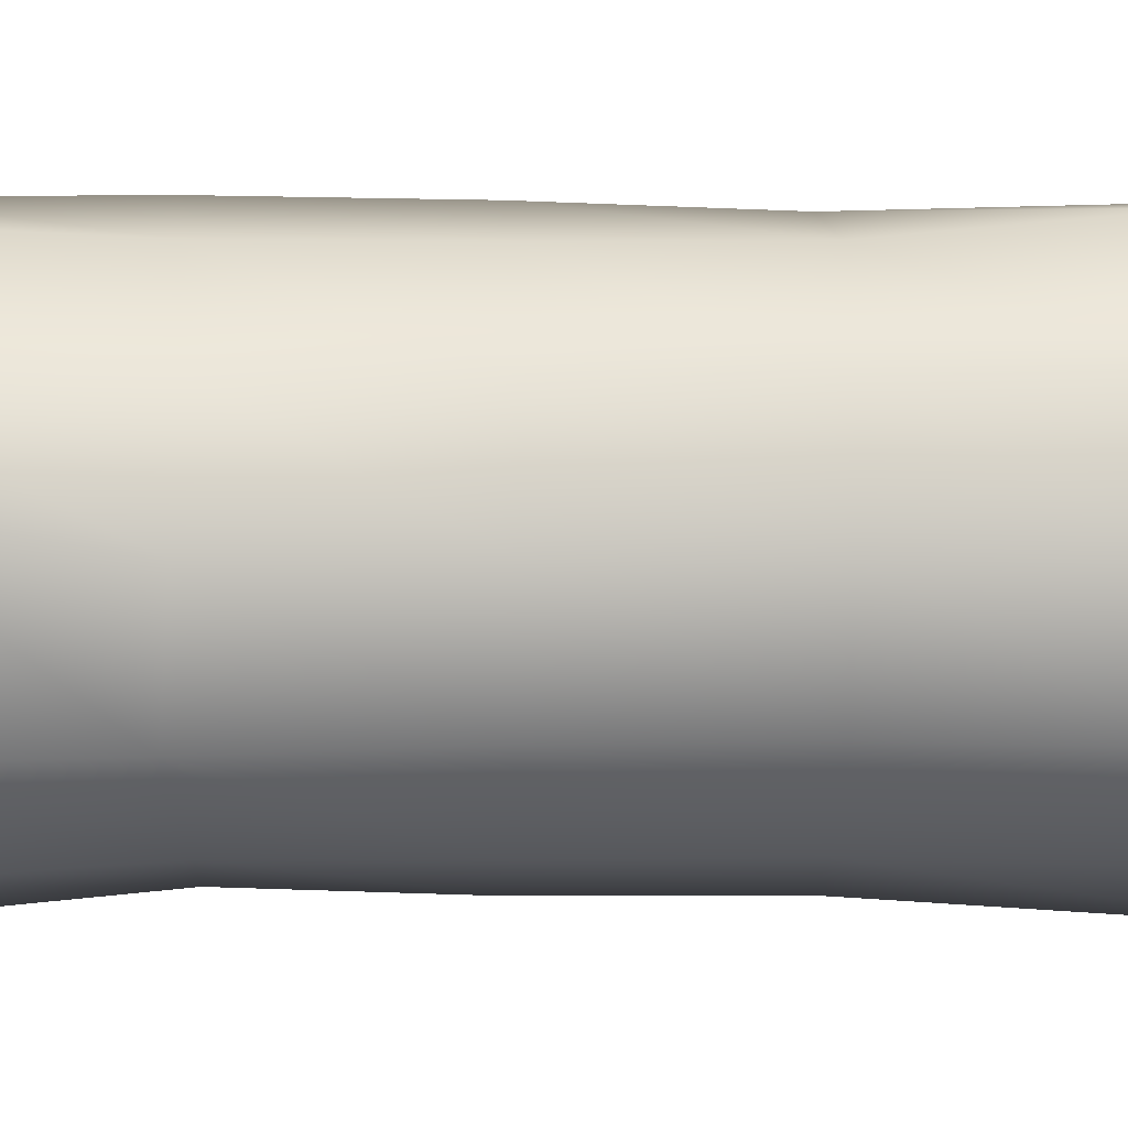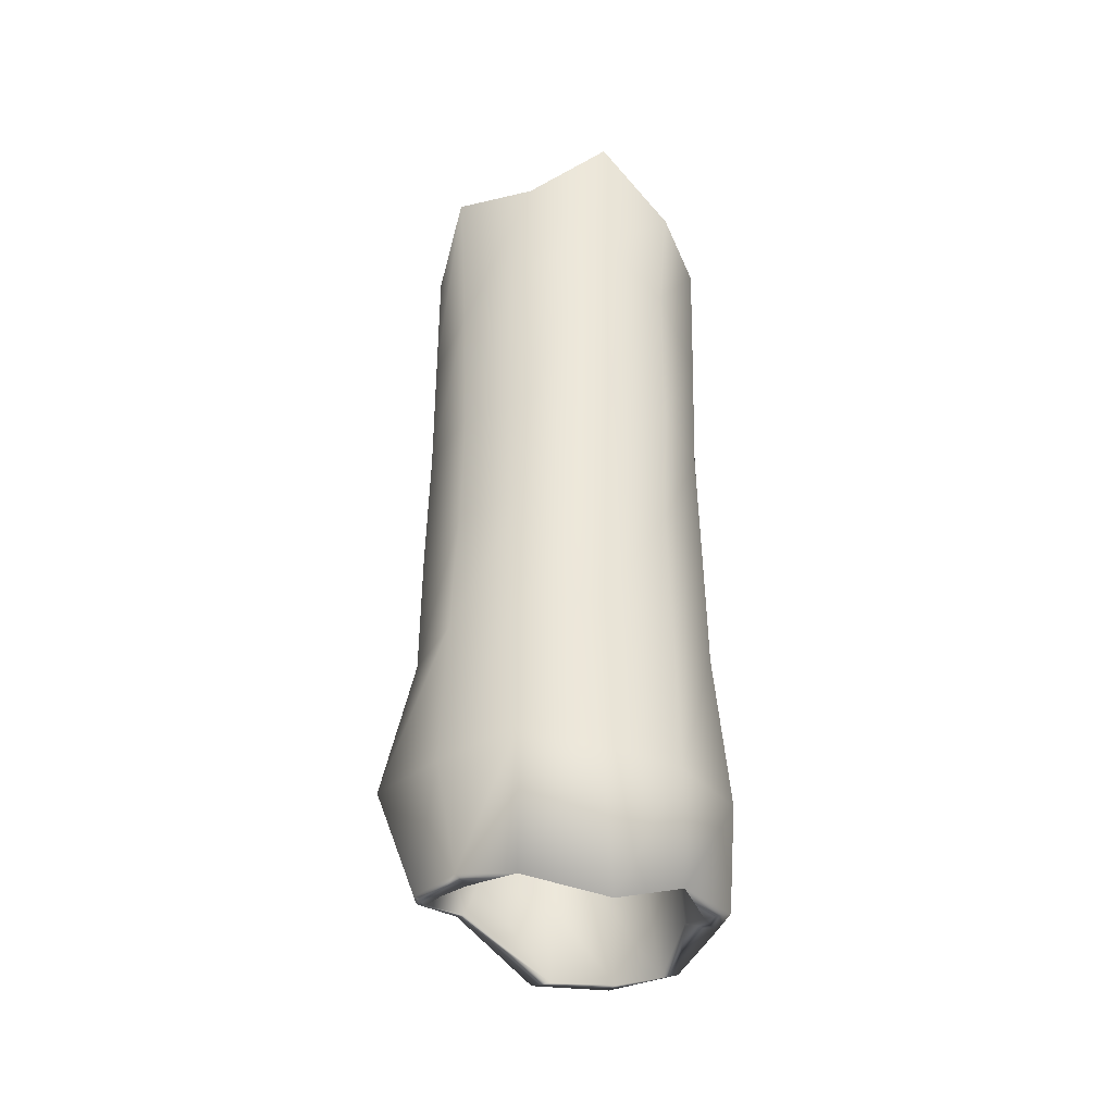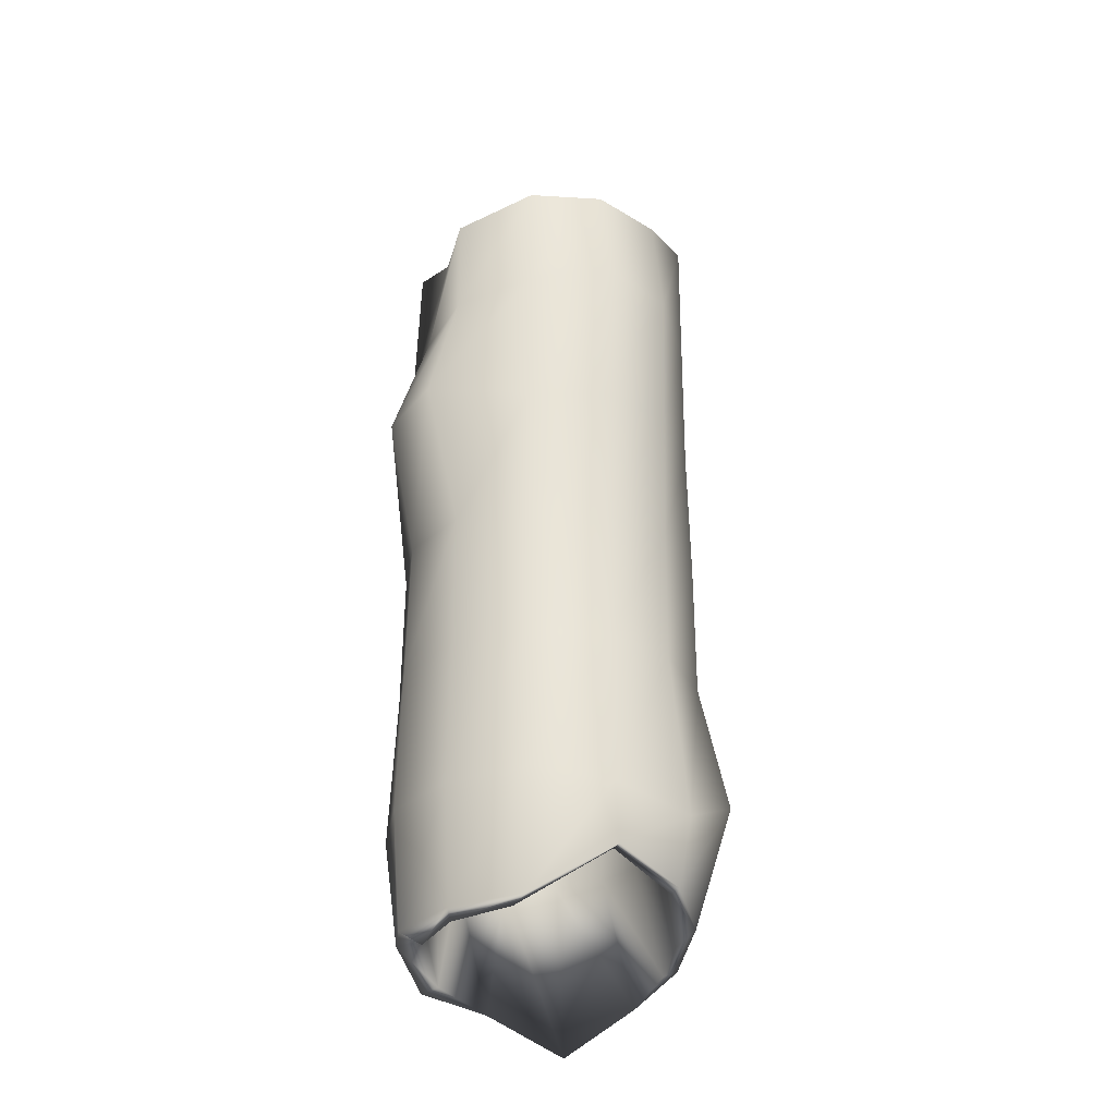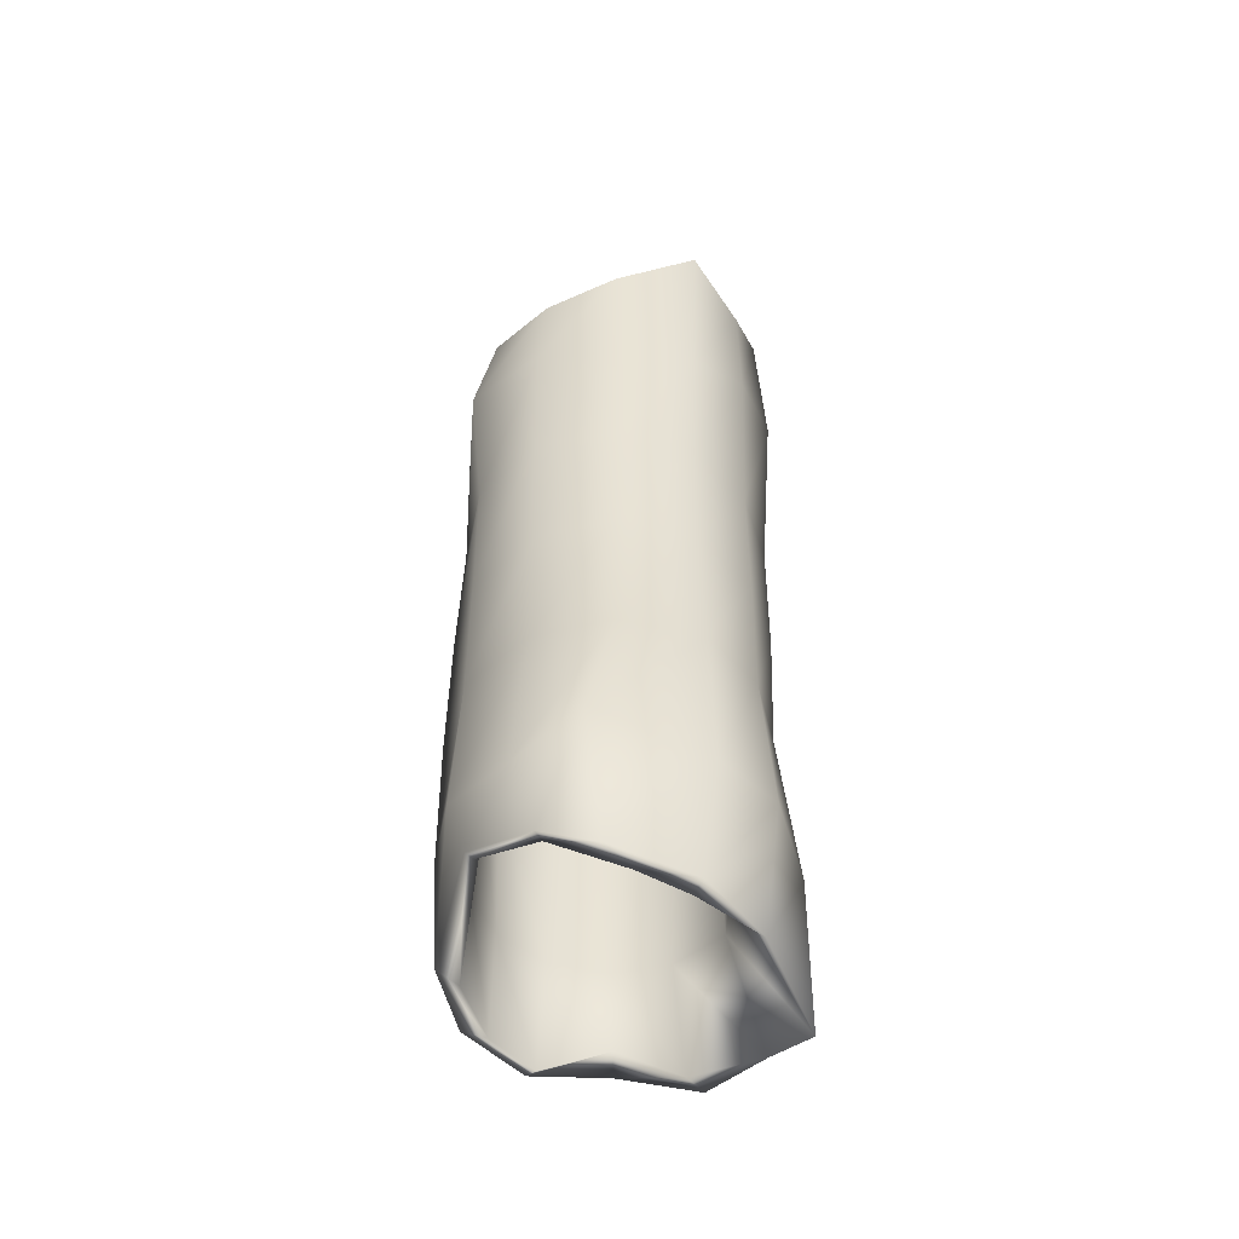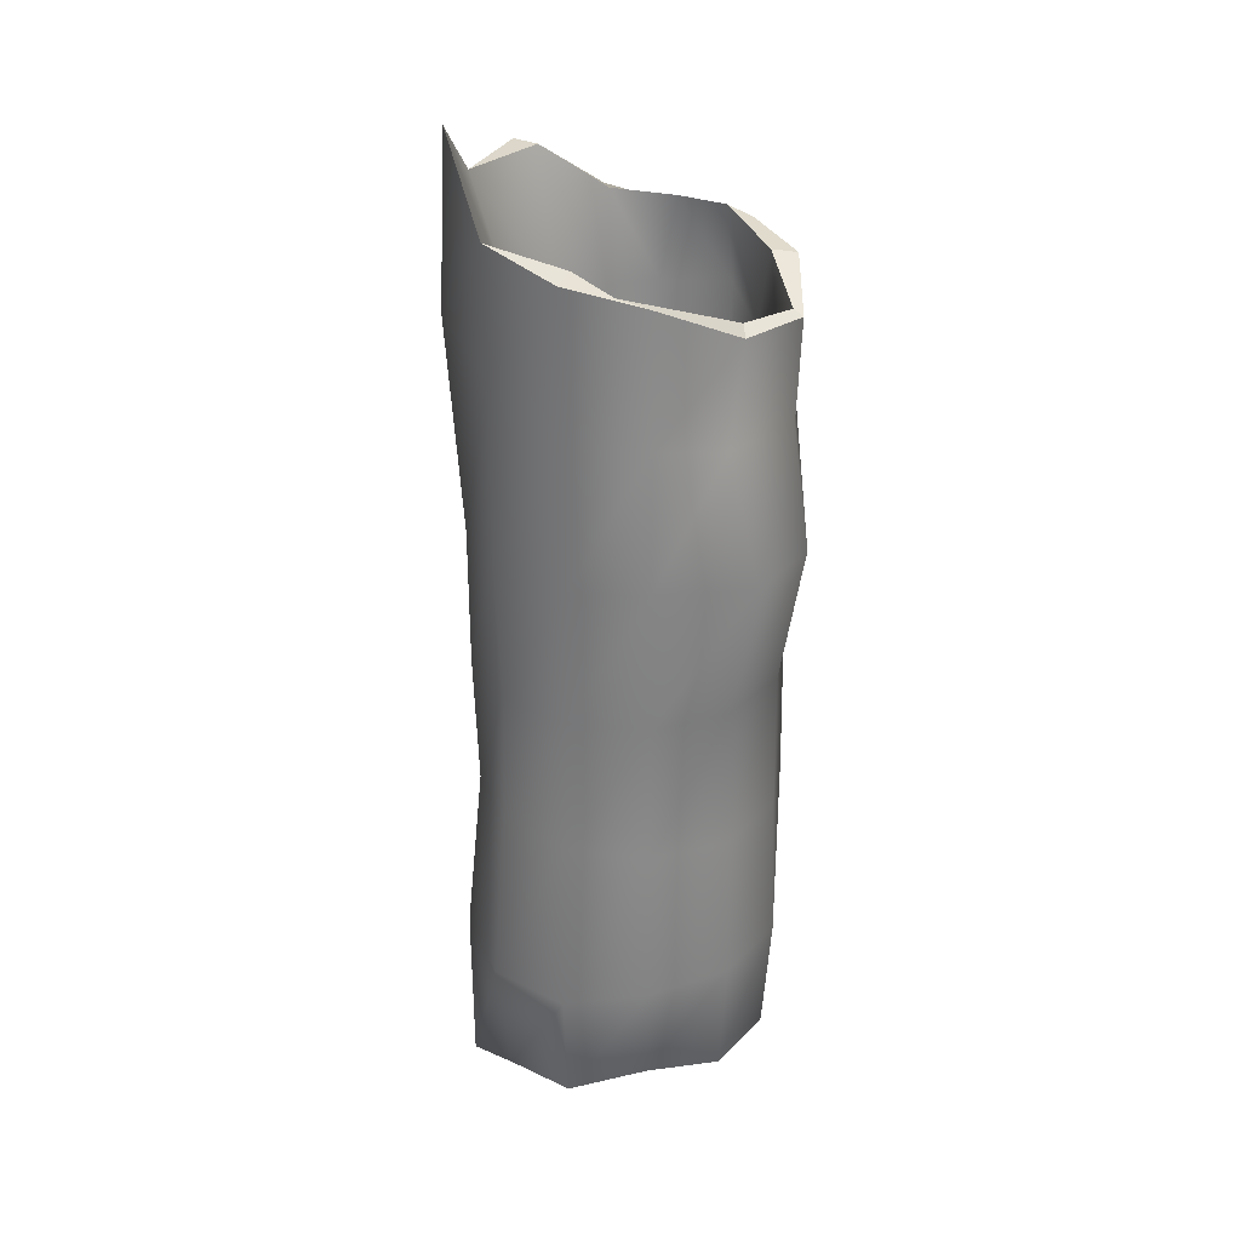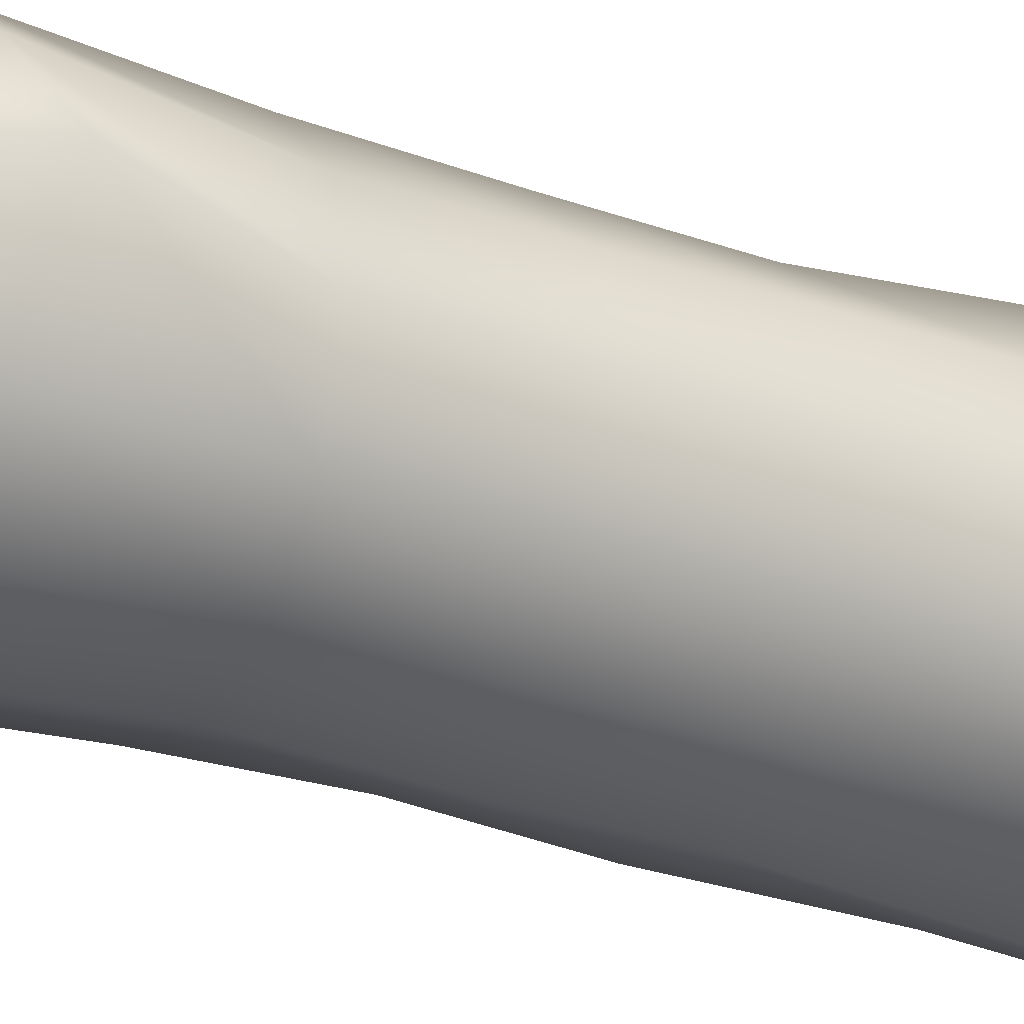
<metadata>
{"format":"obj","ext":"obj","renderer":"f3d","projection":"perspective","resolution":1024,"background":"white","views":[{"elev":1.1,"azim":-93.0,"up":"+Y"},{"elev":-39.0,"azim":-13.9,"up":"+Z"},{"elev":-29.2,"azim":-173.6,"up":"+Z"},{"elev":-49.4,"azim":-90.2,"up":"+Z"},{"elev":28.9,"azim":82.0,"up":"+Z"},{"elev":-26.2,"azim":-120.4,"up":"+Y"}]}
</metadata>
<code>
g COL_hollowLog
v 4.597 -2.654 -14.49
v 3.913 -2.095 -14.46
v 2.556 -4.384 -14.82
v -2.601 -4.103 -14.84
v -3.732 -2.115 -14.34
v -4.175 -2.399 -14.13
v 2.962 -4.61 15.22
v 4.175 -2.206 14.69
v 4.571 -2.639 14.41
v -5.015 -2.895 15.81
v -4.305 -2.194 15.82
v -2.542 -4.505 15.64
v 5.03 1.526e-07 13.73
v 4.455 -2.572 9.365
v 4.571 -2.639 14.41
v 5.185 0 9.439
v 3.488 2.983 12.12
v 4.327 -2.498 4.547
v 4.217 2.434 8.863
v 2.723 4.865 12.41
v 5.227 0 4.757
v 4.393 -2.537 1.03e-06
v 2.727 4.724 8.989
v -3.37e-08 5.252 13.43
v 5.315 3.243 4.815
v 5.177 -6.435e-08 1.09e-06
v 4.453 -2.571 -4.68
v 1.744e-08 5.245 9.548
v -2.515 4.357 13.74
v 3.672 5.072 5.115
v 4.494 2.595 1.068e-06
v 5.249 0 -4.777
v 4.86 -2.824 -10.62
v -2.871 5.028 9.873
v -4.314 2.491 13.6
v 1.05e-08 5.112 4.653
v 2.607 4.515 1.144e-06
v 4.589 2.649 -4.823
v 5.51 0 -10.03
v 4.597 -2.654 -14.49
v 5.006 7.629e-08 -13.67
v 4.724 2.727 -9.929
v 4.448 2.568 -14.02
v -4.691 2.708 9.86
v -5.197 0 14.19
v -2.633 4.561 4.794
v 2.687e-08 5.269 1.144e-06
v 2.628 4.551 -4.783
v 2.706 4.687 -9.851
v 2.55 4.416 -13.92
v -5.188 0 9.443
v -5.015 -2.895 15.81
v -4.572 2.64 4.805
v -2.619 4.536 1.068e-06
v -2.638e-09 5.333 -4.854
v -1.907e-09 5.291 -9.631
v 2.995e-08 5.038 -13.76
v -4.646 -2.682 9.766
v -2.542 -4.505 15.64
v -5.18 0 4.714
v -4.471 2.581 1.03e-06
v -2.632 4.559 -4.791
v -2.76 4.781 -10.05
v -2.833 4.176 -11.95
v -2.628 -4.553 11.26
v 0.2502 -5.382 17.84
v -4.452 -2.57 4.678
v -5.282 1.52e-08 1.176e-06
v -4.454 2.572 -4.681
v -5.057 2.92 -10.63
v -4.572 2.162 -12.78
v -1.277e-08 -5.637 12.07
v 2.962 -4.61 15.22
v -2.518 -4.362 4.584
v -4.51 -2.604 9.918e-07
v -5.313 0 -4.836
v -6.294 0.8144 -9.605
v -4.972 0.3078 -13.58
v 2.614 -4.527 10.86
v 4.571 -2.639 14.41
v 4.455 -2.572 9.365
v 5.074e-09 -5.138 4.677
v 2.613 -4.526 4.757
v 4.327 -2.498 4.547
v -2.531 -4.384 9.918e-07
v -4.759 -2.747 -5.001
v -4.968 -2.868 -10.44
v -4.175 -2.399 -14.13
v 2.49 -4.313 1.068e-06
v 4.393 -2.537 1.03e-06
v 4.642e-08 -5.125 1.068e-06
v -2.517 -4.36 -4.582
v -2.713 -4.699 -9.876
v -2.601 -4.103 -14.84
v -1.296e-10 -4.967 -4.52
v 2.549 -4.415 -4.64
v 4.453 -2.571 -4.68
v -0.2769 -5.517 -10.64
v 0.007984 -5.497 -16.09
v 2.526 -4.862 -10.83
v 4.86 -2.824 -10.62
v 2.556 -4.384 -14.82
v 4.597 -2.654 -14.49
v 3.957 0.03108 -13.5
v 3.728 2.244 -14.39
v 3.262 2.033 -10.72
v 3.737 0.1045 -10.73
v 3.913 -2.095 -14.46
v 3.624 1.956 -4.884
v 3.291 -1.757 -10.75
v 2.556 -4.384 -14.82
v 3.975 -0.04178 -4.834
v 3.425 1.897 0.02658
v 1.861 -3.3 -10.83
v 0.007984 -5.497 -16.09
v 3.396 -1.917 -4.891
v 3.791 0.008835 0.01841
v 2.876 1.652 4.96
v 0.01501 -3.389 -10.69
v -2.601 -4.103 -14.84
v 1.851 -3.239 -4.941
v 3.11 -1.798 0.0005054
v 3.682 0.03571 4.929
v 3.277 1.922 11.38
v -1.637 -2.767 -10.65
v -3.732 -2.115 -14.34
v -0.002366 -3.648 -4.942
v 1.824 -3.191 0.001502
v 3.394 -1.964 4.894
v 4.102 0.4655 11.35
v 3.042 2.992 12.43
v 4.44 -0.985 13.92
v 3.589 -1.999 11.39
v 4.175 -2.206 14.69
v -2.918 -1.518 -10.68
v -4.25 -0.5116 -13.9
v -1.825 -3.184 -4.943
v -0.006761 -3.652 -0.0003053
v 2.015 -3.503 4.845
v 2.368 -3.673 11.34
v 2.962 -4.61 15.22
v -3.884 0.05647 -10.78
v -4.283 1.944 -12.89
v -3.242 -1.937 -4.959
v -1.822 -3.177 0.0001183
v -0.02477 -3.688 4.928
v -0.1512 -4.16 11.31
v 0.2502 -5.382 17.84
v -3.562 2.179 -10.76
v -2.617 3.909 -12.01
v -3.895 -0.05923 -4.96
v -3.196 -1.866 -0.002061
v -1.827 -3.157 4.944
v -1.924 -3.254 11.33
v -2.542 -4.505 15.64
v -2.187 3.766 -10.74
v 0.512 4.337 -13.93
v -3.396 1.997 -4.939
v -3.816 -0.02238 -0.00204
v -3.162 -1.826 4.942
v -3.146 -1.817 11.33
v -4.305 -2.194 15.82
v 0.2281 4.191 -10.81
v 2.593 3.604 -14.11
v -2.194 3.512 -4.896
v -3.169 1.841 0.00832
v -3.779 0.02064 4.957
v -3.658 -0.01334 11.31
v -4.182 0.02735 14.35
v 1.924 3.5 -10.7
v 3.728 2.244 -14.39
v 3.262 2.033 -10.72
v 0.01593 4.238 -4.939
v 2.438 3.708 -4.867
v 3.624 1.956 -4.884
v -1.948 3.424 0.04396
v -3.648 1.653 4.899
v -4.047 1.641 11.28
v -3.524 2.119 14.22
v 1.957 3.303 0.03864
v 3.425 1.897 0.02658
v 0.09892 3.968 0.02173
v -1.927 3.485 4.927
v -3.207 3.869 11.37
v -2.718 3.534 14.13
v 0.0043 3.662 4.942
v 1.728 2.933 4.941
v 2.876 1.652 4.96
v 0.04247 4.03 11.07
v -0.1767 4.423 13.51
v 1.744 4.308 10.99
v 3.277 1.922 11.38
v 2.455 4.595 12.58
v 3.042 2.992 12.43
v 4.448 2.568 -14.02
v 3.728 2.244 -14.39
v 3.957 0.03108 -13.5
v 5.006 7.629e-08 -13.67
v 5.006 7.629e-08 -13.67
v 3.957 0.03108 -13.5
v 3.913 -2.095 -14.46
v 4.597 -2.654 -14.49
v -4.175 -2.399 -14.13
v -3.732 -2.115 -14.34
v -4.25 -0.5116 -13.9
v -4.972 0.3078 -13.58
v 3.728 2.244 -14.39
v 4.448 2.568 -14.02
v 2.55 4.416 -13.92
v 2.593 3.604 -14.11
v 2.593 3.604 -14.11
v 2.55 4.416 -13.92
v 2.995e-08 5.038 -13.76
v 0.512 4.337 -13.93
v 0.512 4.337 -13.93
v 2.995e-08 5.038 -13.76
v -2.833 4.176 -11.95
v -2.617 3.909 -12.01
v -2.617 3.909 -12.01
v -2.833 4.176 -11.95
v -4.572 2.162 -12.78
v -4.283 1.944 -12.89
v -4.283 1.944 -12.89
v -4.572 2.162 -12.78
v -4.972 0.3078 -13.58
v -4.25 -0.5116 -13.9
v -0.1767 4.423 13.51
v -3.37e-08 5.252 13.43
v 2.723 4.865 12.41
v 2.455 4.595 12.58
v -2.718 3.534 14.13
v -2.515 4.357 13.74
v -3.37e-08 5.252 13.43
v -0.1767 4.423 13.51
v 3.488 2.983 12.12
v 3.042 2.992 12.43
v 2.455 4.595 12.58
v 2.723 4.865 12.41
v 3.042 2.992 12.43
v 3.488 2.983 12.12
v 5.03 1.526e-07 13.73
v 4.44 -0.985 13.92
v 4.44 -0.985 13.92
v 5.03 1.526e-07 13.73
v 4.571 -2.639 14.41
v 4.175 -2.206 14.69
v -5.197 0 14.19
v -4.182 0.02735 14.35
v -4.305 -2.194 15.82
v -5.015 -2.895 15.81
v -4.314 2.491 13.6
v -3.524 2.119 14.22
v -4.182 0.02735 14.35
v -5.197 0 14.19
v -3.524 2.119 14.22
v -4.314 2.491 13.6
v -2.515 4.357 13.74
v -2.718 3.534 14.13
g COL_hollowLog_0
f 3 2 1
f 6 5 4
f 9 8 7
f 12 11 10
f 15 14 13
f 14 16 13
f 13 16 17
f 14 18 16
f 16 19 17
f 17 19 20
f 18 21 16
f 16 21 19
f 18 22 21
f 19 23 20
f 20 23 24
f 21 25 19
f 19 25 23
f 22 26 21
f 21 26 25
f 22 27 26
f 23 28 24
f 24 28 29
f 25 30 23
f 23 30 28
f 26 31 25
f 25 31 30
f 27 32 26
f 26 32 31
f 27 33 32
f 28 34 29
f 29 34 35
f 30 36 28
f 28 36 34
f 31 37 30
f 30 37 36
f 32 38 31
f 31 38 37
f 33 39 32
f 32 39 38
f 33 40 39
f 40 41 39
f 39 41 42
f 39 42 38
f 41 43 42
f 34 44 35
f 35 44 45
f 36 46 34
f 34 46 44
f 37 47 36
f 36 47 46
f 38 48 37
f 38 42 48
f 37 48 47
f 42 43 49
f 42 49 48
f 43 50 49
f 44 51 45
f 45 51 52
f 46 53 44
f 44 53 51
f 47 54 46
f 46 54 53
f 48 55 47
f 48 49 55
f 47 55 54
f 49 50 56
f 49 56 55
f 50 57 56
f 51 58 52
f 52 58 59
f 53 60 51
f 51 60 58
f 54 61 53
f 53 61 60
f 55 62 54
f 55 56 62
f 54 62 61
f 56 57 63
f 56 63 62
f 57 64 63
f 58 65 59
f 59 65 66
f 60 67 58
f 58 67 65
f 61 68 60
f 60 68 67
f 62 69 61
f 62 63 69
f 61 69 68
f 63 64 70
f 63 70 69
f 64 71 70
f 65 72 66
f 66 72 73
f 67 74 65
f 65 74 72
f 68 75 67
f 67 75 74
f 69 76 68
f 69 70 76
f 68 76 75
f 70 71 77
f 70 77 76
f 71 78 77
f 72 79 73
f 73 79 80
f 79 81 80
f 74 82 72
f 72 82 79
f 79 83 81
f 82 83 79
f 83 84 81
f 75 85 74
f 74 85 82
f 76 86 75
f 76 77 86
f 75 86 85
f 77 78 87
f 77 87 86
f 78 88 87
f 83 89 84
f 89 90 84
f 82 91 83
f 85 91 82
f 91 89 83
f 86 92 85
f 86 87 92
f 85 92 91
f 87 88 93
f 87 93 92
f 88 94 93
f 92 95 91
f 91 95 89
f 92 93 95
f 89 96 90
f 95 96 89
f 96 97 90
f 93 94 98
f 93 98 95
f 95 98 96
f 94 99 98
f 96 100 97
f 98 100 96
f 98 99 100
f 100 101 97
f 99 102 100
f 100 102 101
f 102 103 101
f 106 105 104
f 107 106 104
f 107 104 108
f 109 106 107
f 110 107 108
f 110 108 111
f 112 109 107
f 112 107 110
f 113 109 112
f 114 110 111
f 114 111 115
f 116 112 110
f 116 110 114
f 117 113 112
f 117 112 116
f 118 113 117
f 119 114 115
f 119 115 120
f 121 116 114
f 121 114 119
f 122 117 116
f 122 116 121
f 123 118 117
f 123 117 122
f 124 118 123
f 125 119 120
f 125 120 126
f 127 121 119
f 127 119 125
f 128 122 121
f 128 121 127
f 129 123 122
f 129 122 128
f 130 124 123
f 130 123 129
f 131 124 130
f 132 131 130
f 132 130 133
f 133 130 129
f 134 132 133
f 135 125 126
f 135 126 136
f 137 127 125
f 137 125 135
f 138 128 127
f 138 127 137
f 139 129 128
f 133 129 139
f 139 128 138
f 134 133 140
f 140 133 139
f 141 134 140
f 142 135 136
f 142 136 143
f 144 137 135
f 144 135 142
f 145 138 137
f 145 137 144
f 146 139 138
f 140 139 146
f 146 138 145
f 141 140 147
f 147 140 146
f 148 141 147
f 149 142 143
f 149 143 150
f 151 144 142
f 151 142 149
f 152 145 144
f 152 144 151
f 153 146 145
f 147 146 153
f 153 145 152
f 148 147 154
f 154 147 153
f 155 148 154
f 156 149 150
f 156 150 157
f 158 151 149
f 158 149 156
f 159 152 151
f 159 151 158
f 160 153 152
f 154 153 160
f 160 152 159
f 155 154 161
f 161 154 160
f 162 155 161
f 163 156 157
f 163 157 164
f 165 158 156
f 165 156 163
f 166 159 158
f 166 158 165
f 167 160 159
f 161 160 167
f 167 159 166
f 162 161 168
f 168 161 167
f 169 162 168
f 170 163 164
f 170 164 171
f 172 170 171
f 173 165 163
f 173 163 170
f 174 170 172
f 174 173 170
f 175 174 172
f 176 166 165
f 176 165 173
f 177 167 166
f 168 167 177
f 177 166 176
f 169 168 178
f 178 168 177
f 179 169 178
f 180 174 175
f 181 180 175
f 182 173 174
f 182 176 173
f 180 182 174
f 183 177 176
f 178 177 183
f 183 176 182
f 179 178 184
f 184 178 183
f 185 179 184
f 186 183 182
f 186 182 180
f 184 183 186
f 187 180 181
f 187 186 180
f 188 187 181
f 185 184 189
f 189 184 186
f 189 186 187
f 190 185 189
f 191 187 188
f 191 189 187
f 190 189 191
f 192 191 188
f 193 190 191
f 193 191 192
f 194 193 192
f 197 196 195
f 198 197 195
f 201 200 199
f 202 201 199
f 205 204 203
f 206 205 203
f 209 208 207
f 210 209 207
f 213 212 211
f 214 213 211
f 217 216 215
f 218 217 215
f 221 220 219
f 222 221 219
f 225 224 223
f 226 225 223
f 229 228 227
f 230 229 227
f 233 232 231
f 234 233 231
f 237 236 235
f 238 237 235
f 241 240 239
f 242 241 239
f 245 244 243
f 246 245 243
f 249 248 247
f 250 249 247
f 253 252 251
f 254 253 251
f 257 256 255
f 258 257 255

</code>
